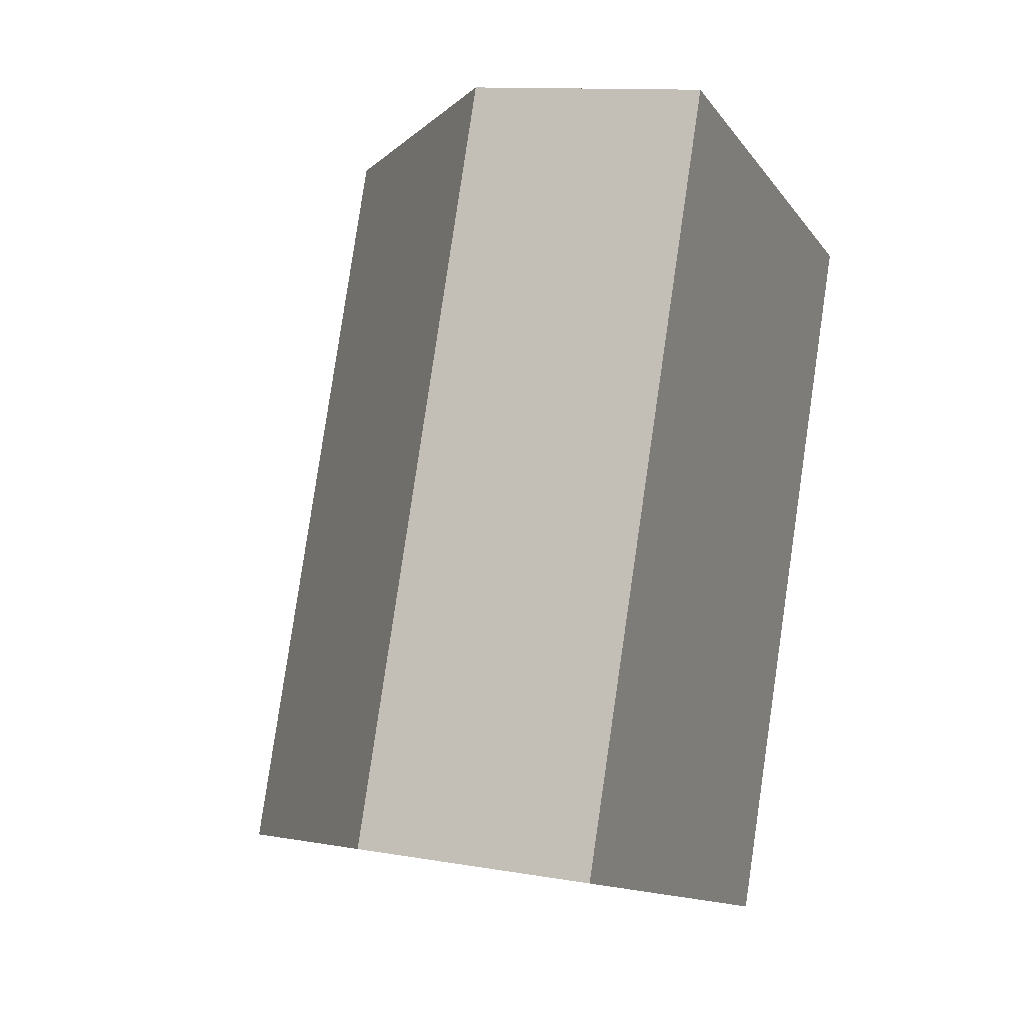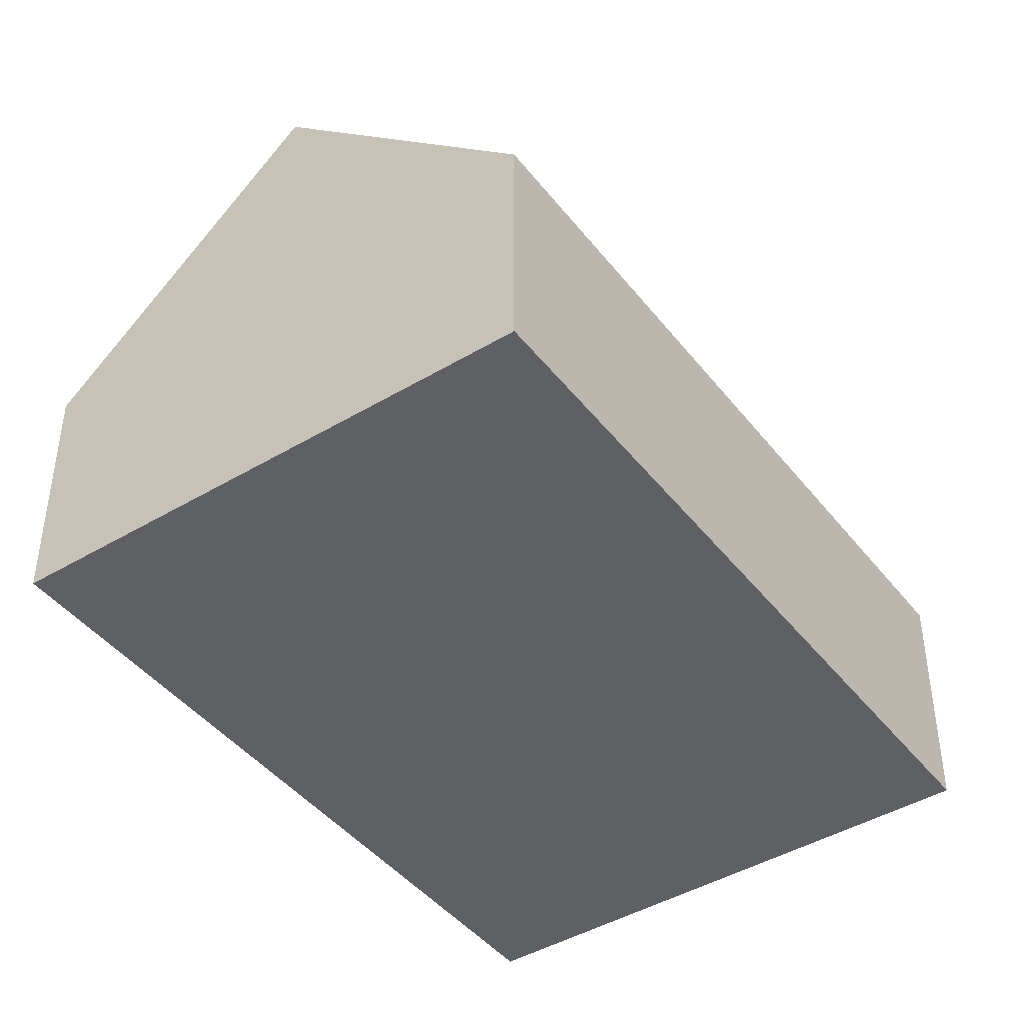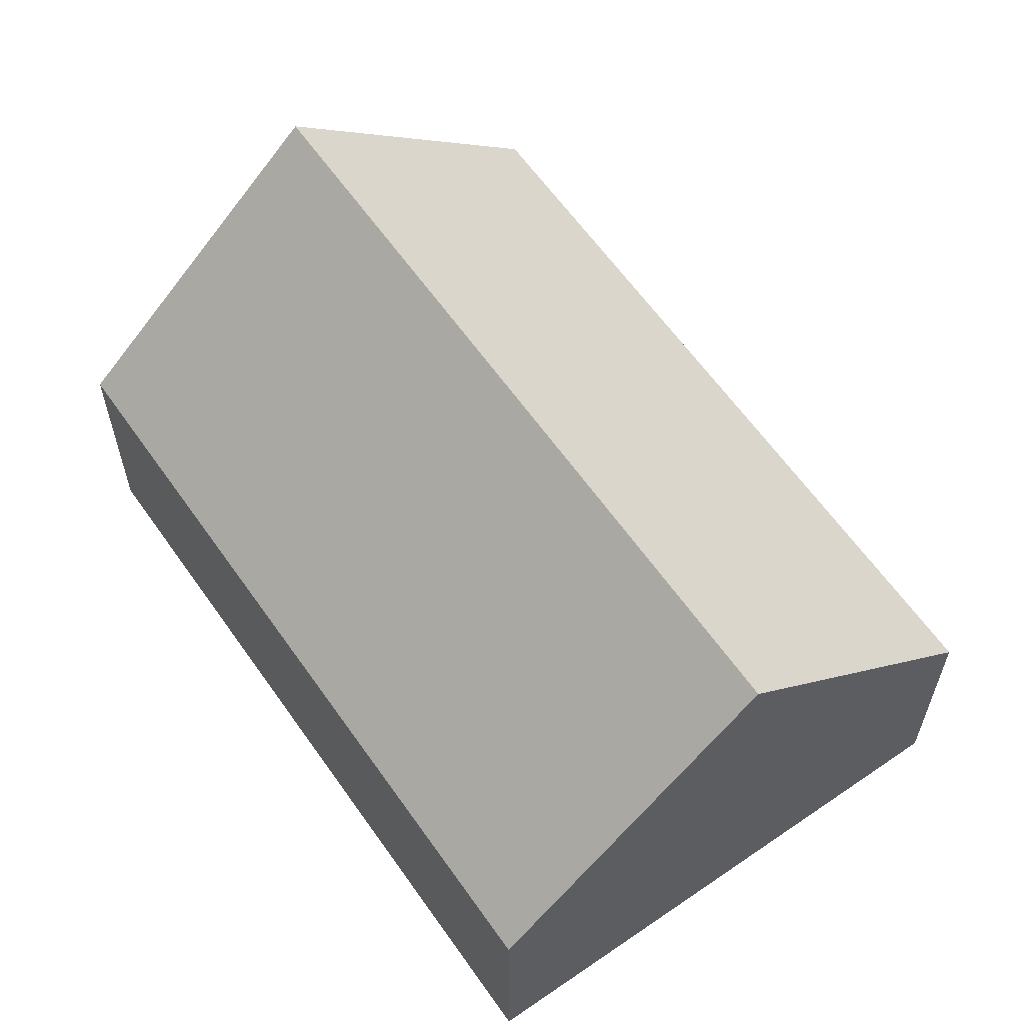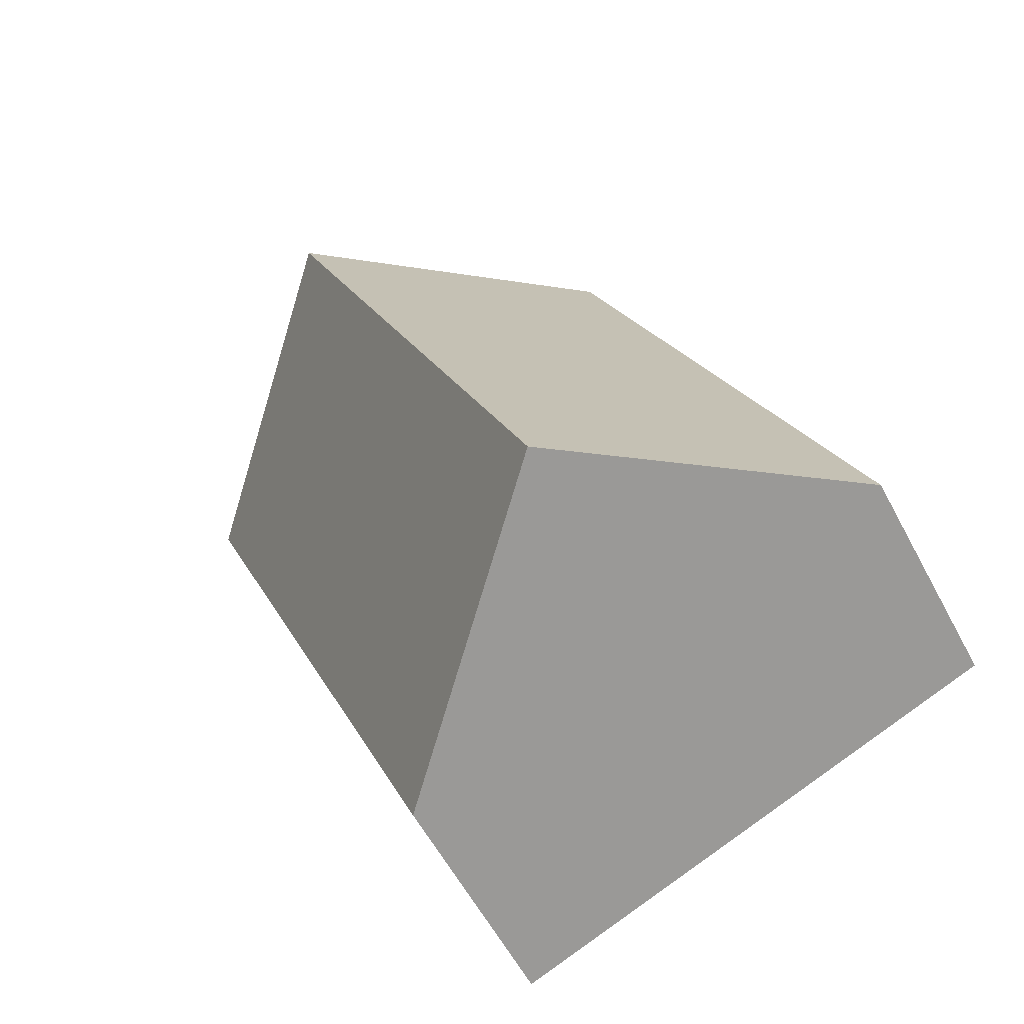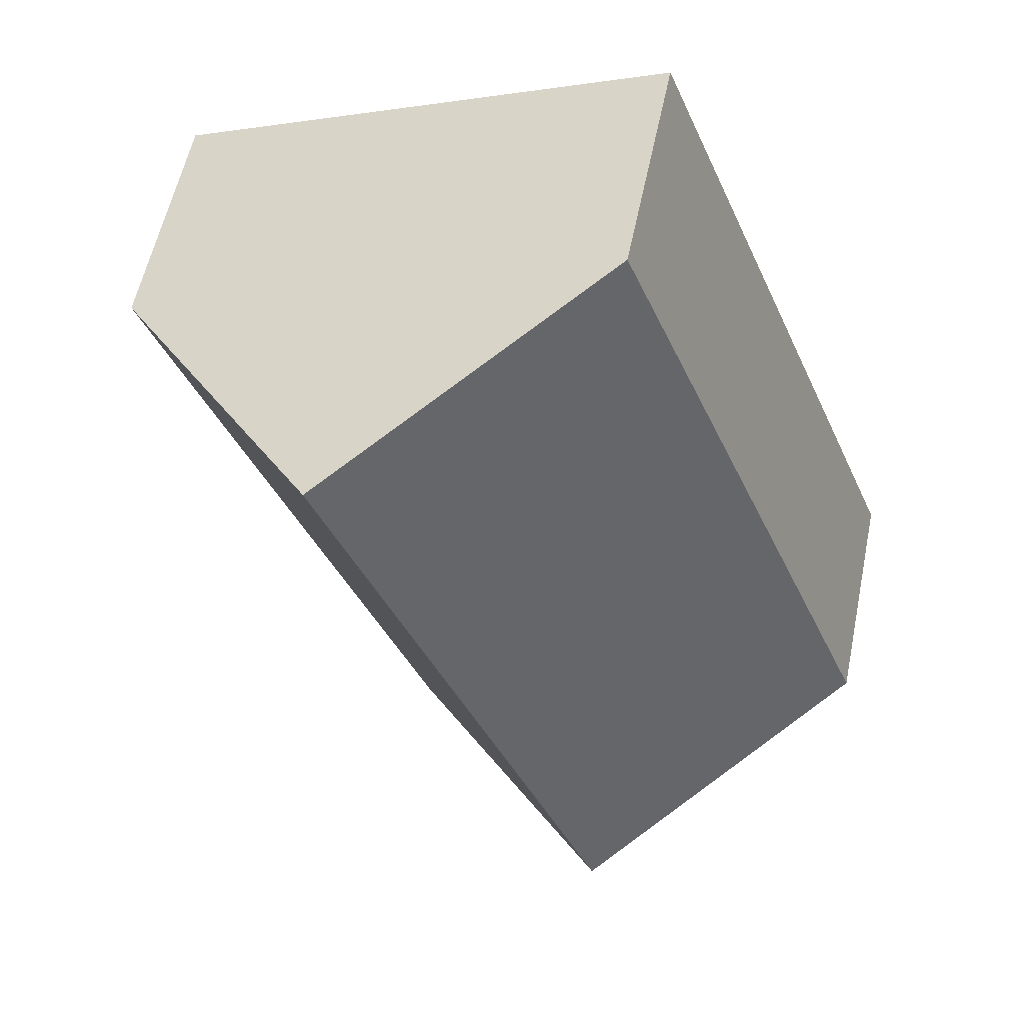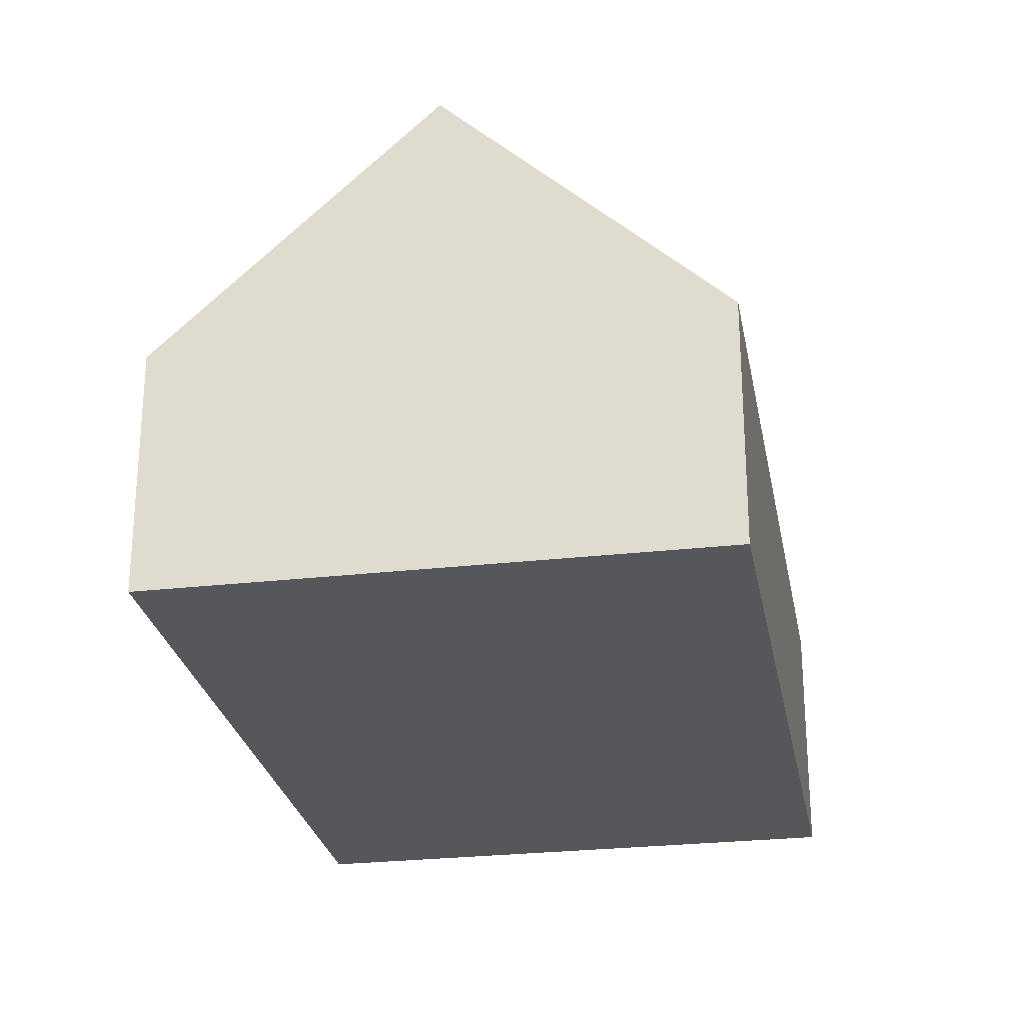
<metadata>
{"format":"obj","ext":"obj","renderer":"f3d","projection":"perspective","resolution":1024,"background":"white","views":[{"elev":11.8,"azim":-67.4,"up":"+Z"},{"elev":-43.8,"azim":57.3,"up":"+Y"},{"elev":61.8,"azim":167.2,"up":"+Y"},{"elev":-59.0,"azim":-152.0,"up":"+Z"},{"elev":57.5,"azim":-168.3,"up":"+Z"},{"elev":-26.5,"azim":-147.6,"up":"+Y"}]}
</metadata>
<code>
v  8.33 3.919 -3.395
v  8.949 8.009 10.04
v  13.11 3.919 8.344
v  4.165 8.009 -1.698
v  0 3.919 2.4e-16
v  4.784 3.919 11.74
v  0 0 0
v  4.784 -7.188e-16 11.74
v  8.949 -6.148e-16 10.04
v  13.11 -5.109e-16 8.344
v  8.33 2.079e-16 -3.395
v  4.165 1.04e-16 -1.698
g defaultobject
f 1 2 3
f 2 1 4
f 5 2 4
f 2 5 6
f 7 6 5
f 6 7 8
f 8 2 6
f 2 8 3
f 3 8 9
f 3 9 10
f 10 1 3
f 1 10 11
f 1 5 4
f 5 1 7
f 7 1 12
f 12 1 11
f 9 11 10
f 11 9 8
f 11 8 7
f 11 7 12

</code>
